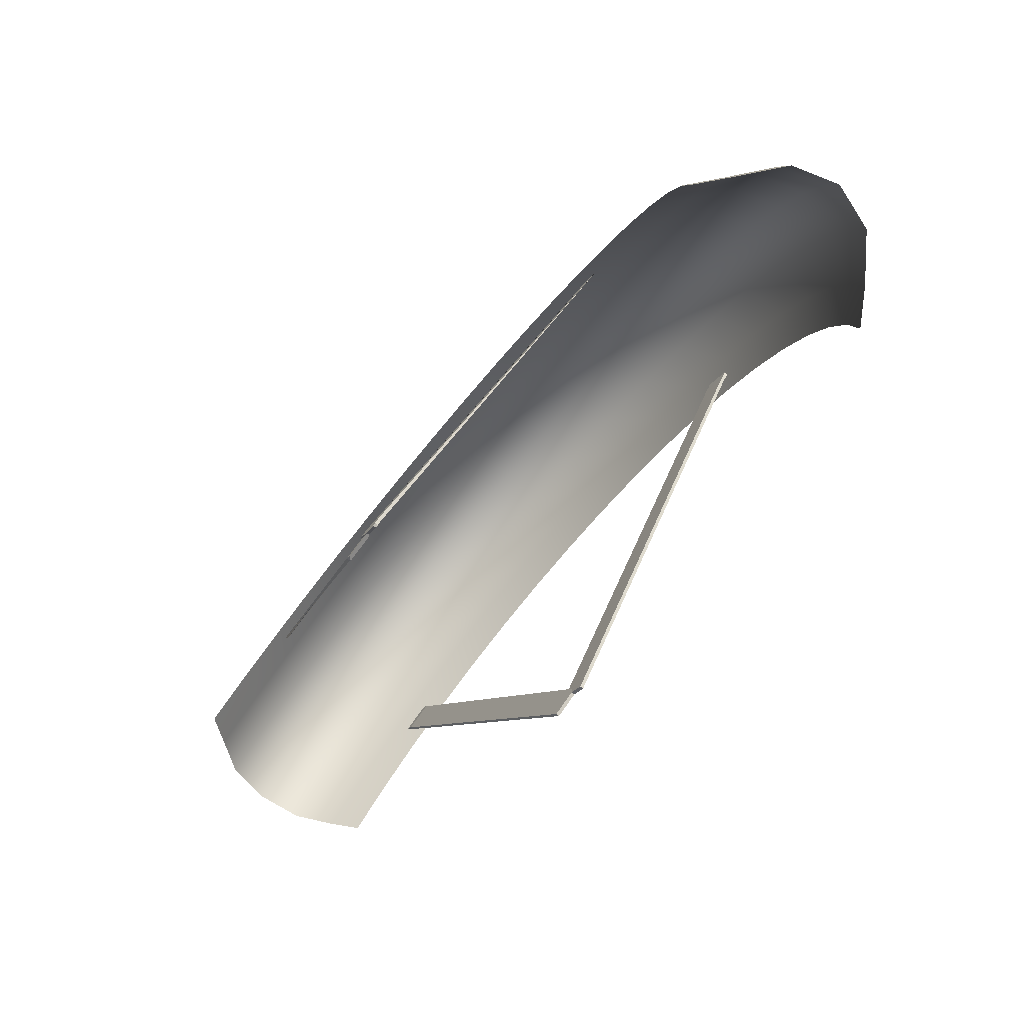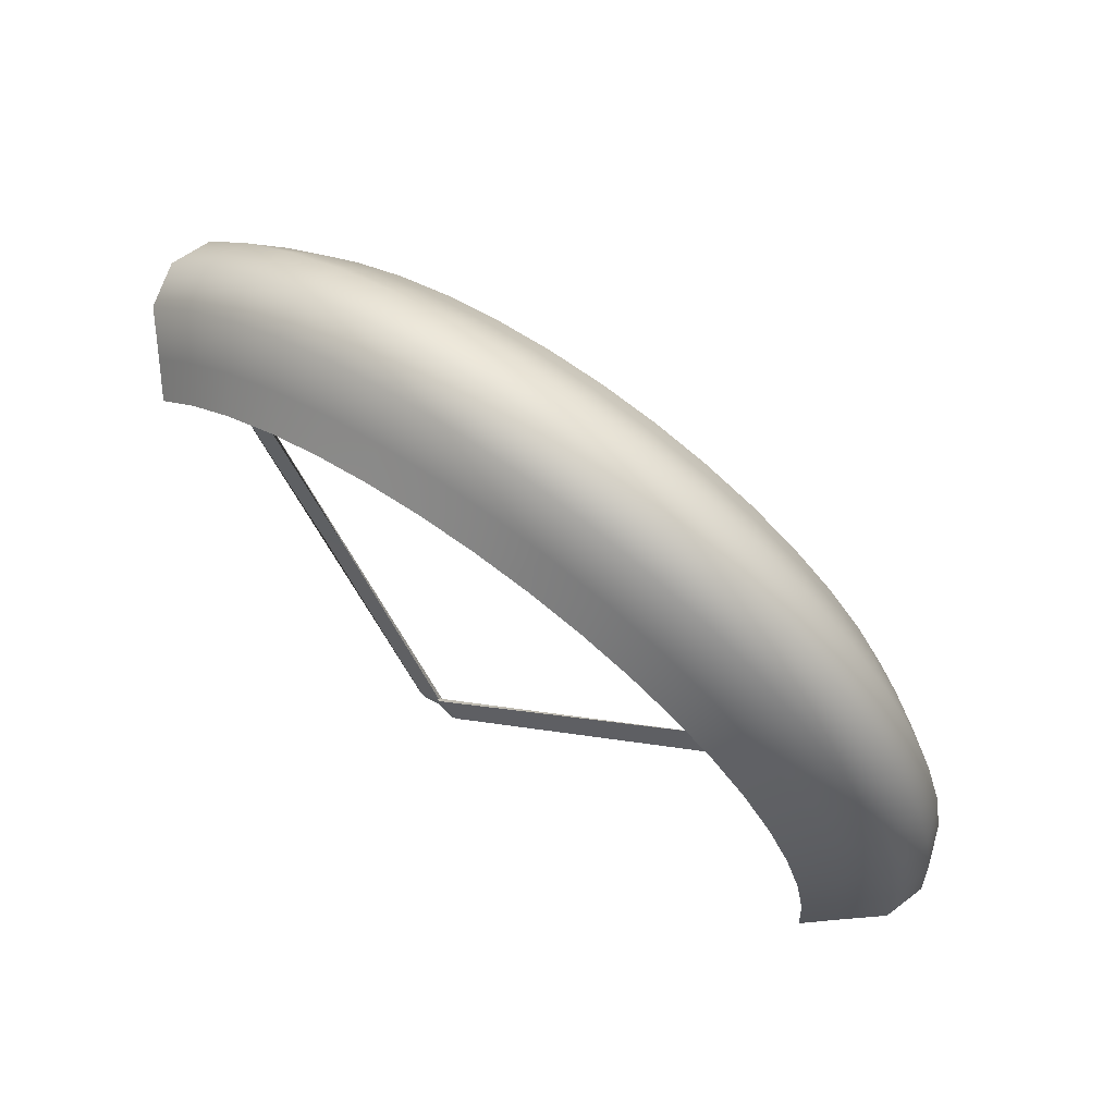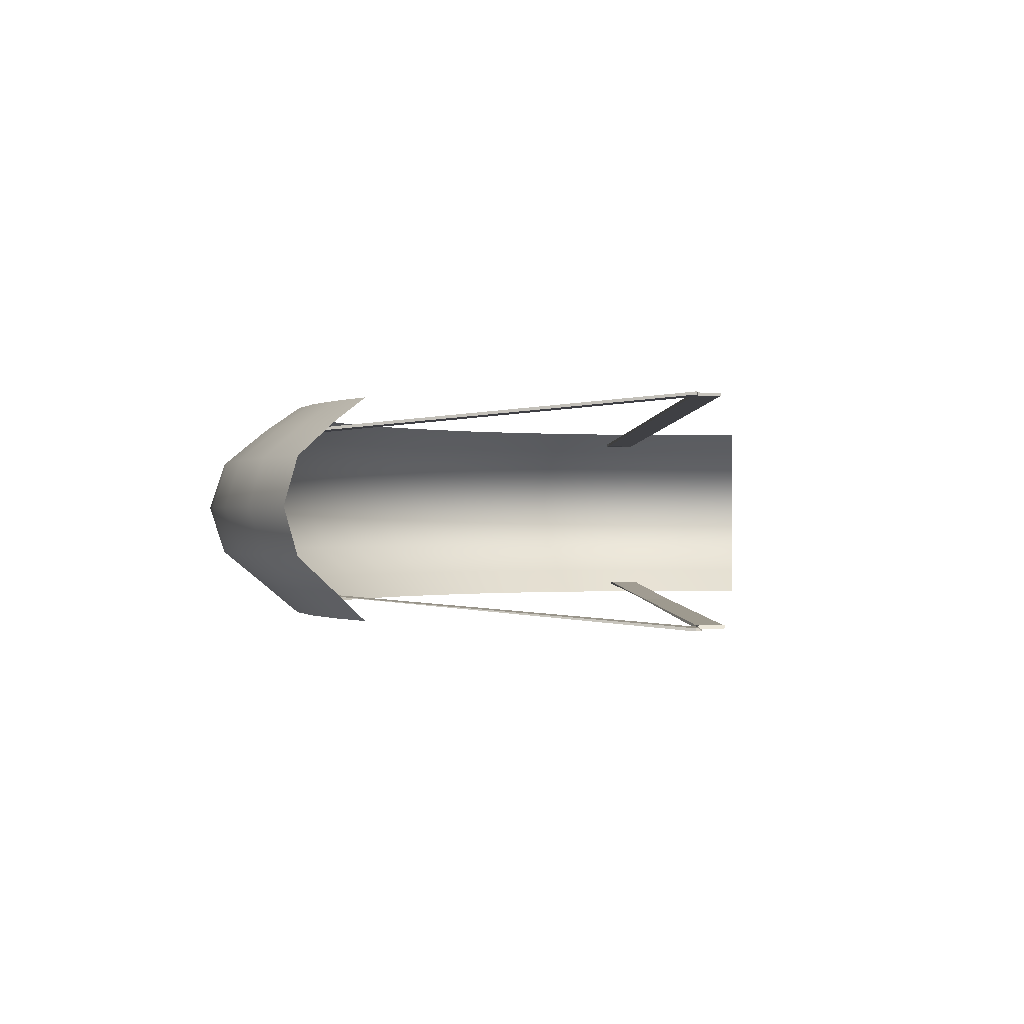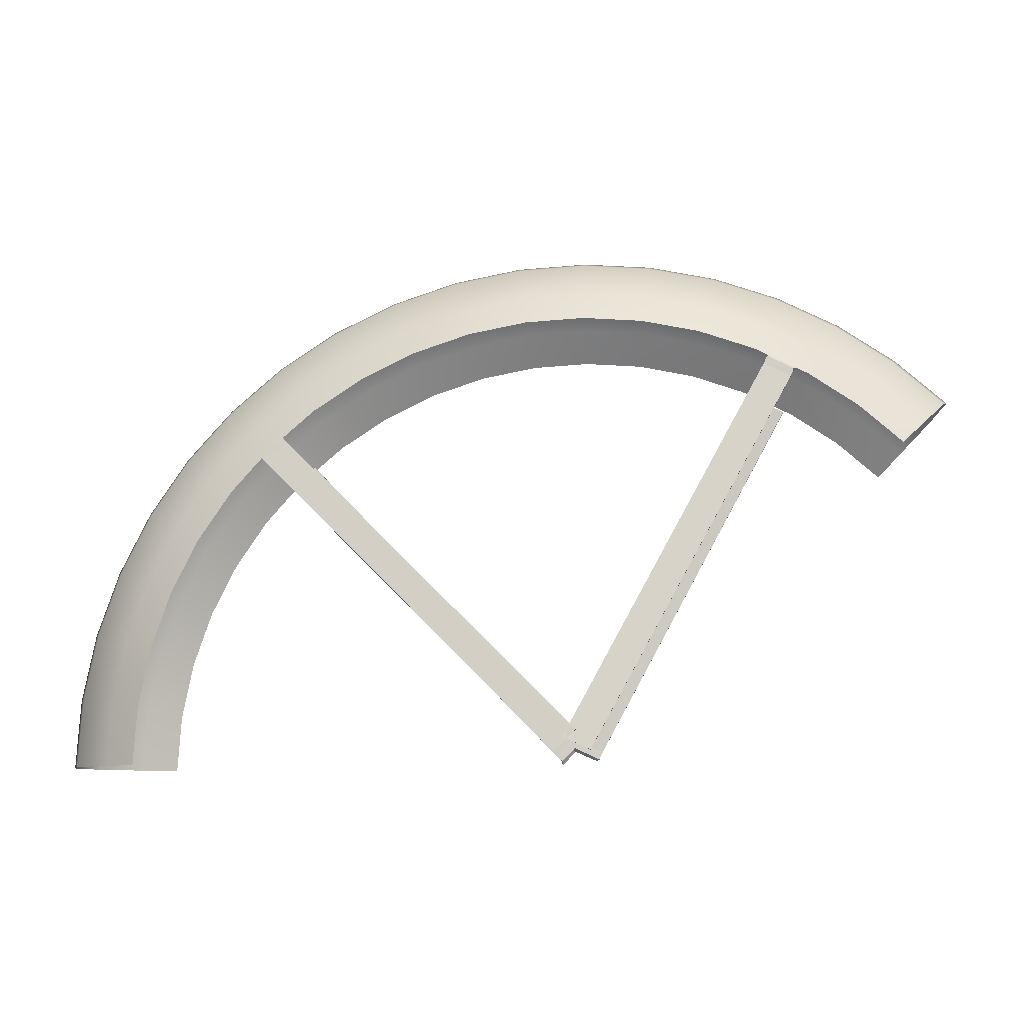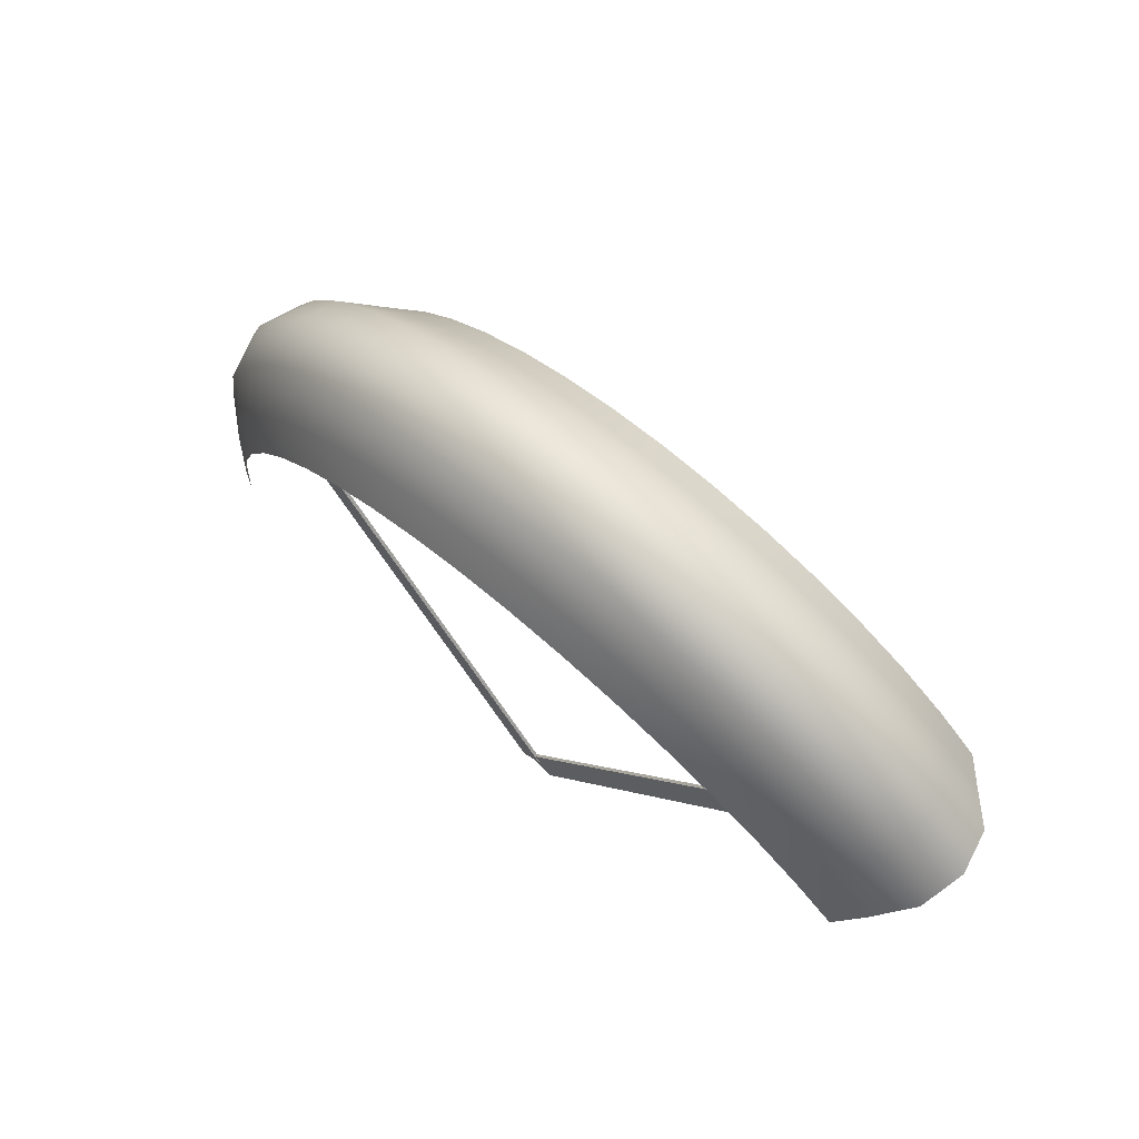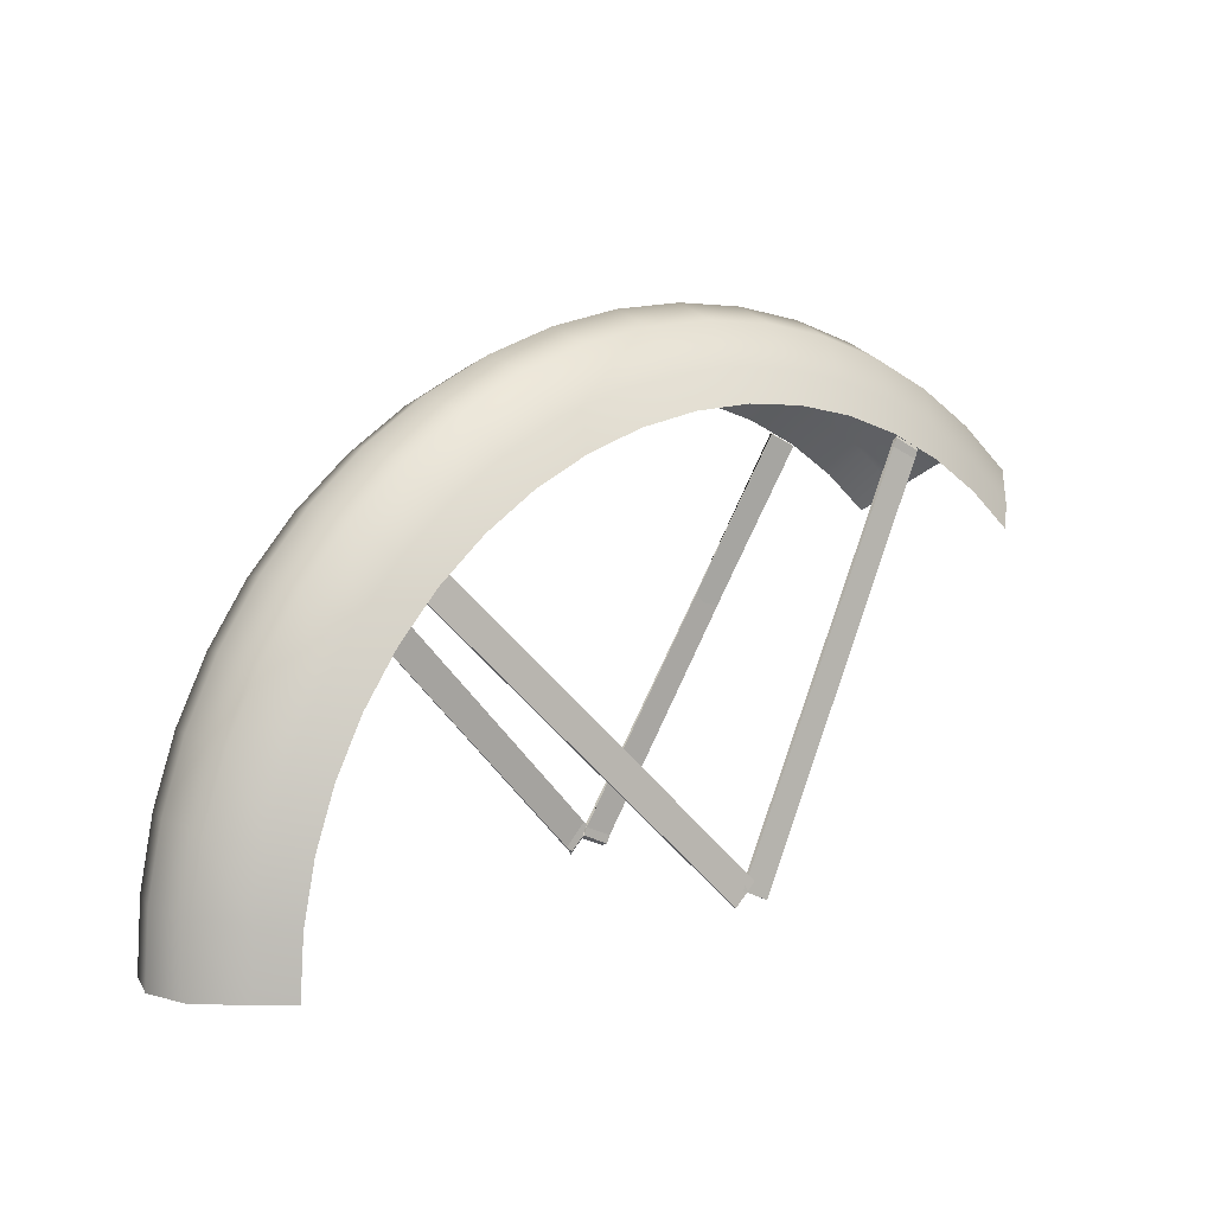
<metadata>
{"format":"obj","ext":"obj","renderer":"f3d","projection":"perspective","resolution":1024,"background":"white","views":[{"elev":-78.2,"azim":-129.2,"up":"+Y"},{"elev":66.9,"azim":-145.2,"up":"+Y"},{"elev":-0.3,"azim":-37.5,"up":"+Z"},{"elev":-9.2,"azim":3.2,"up":"+Y"},{"elev":73.9,"azim":41.6,"up":"+Y"},{"elev":8.7,"azim":-36.5,"up":"+Y"}]}
</metadata>
<code>
o Cube.010_Cube.014
v 3.85 -1.229 -2.808
v 4.246 -0.4972 -2.878
v 4.194 -0.4726 -2.878
v 3.797 -1.204 -2.808
v 4.198 -0.4627 -2.878
v 4.198 -0.4627 -2.885
v 4.194 -0.4726 -2.885
v 4.246 -0.4972 -2.885
v 3.85 -1.229 -2.814
v 3.797 -1.204 -2.814
v 4.201 -0.457 -2.878
v 4.207 -0.4541 -2.885
v 4.251 -0.4874 -2.878
v 4.251 -0.4874 -2.885
v 4.252 -0.4825 -2.878
v 4.26 -0.4795 -2.885
v 2.803 -1.255 -3.046
v 2.812 -1.119 -3.046
v 2.839 -1.123 -3.131
v 2.831 -1.255 -3.131
v 2.915 -1.133 -3.194
v 2.907 -1.255 -3.194
v 2.967 -1.255 -2.855
v 2.975 -1.141 -2.855
v 2.915 -1.133 -2.897
v 2.907 -1.255 -2.897
v 2.839 -1.123 -2.96
v 2.831 -1.255 -2.96
v 2.838 -0.9862 -3.046
v 2.865 -0.9934 -3.131
v 2.938 -1.013 -3.194
v 2.997 -1.029 -2.855
v 2.938 -1.013 -2.897
v 2.865 -0.9934 -2.96
v 2.882 -0.8576 -3.046
v 2.907 -0.8683 -3.131
v 2.978 -0.8974 -3.194
v 3.034 -0.9205 -2.855
v 2.978 -0.8974 -2.897
v 2.907 -0.8683 -2.96
v 2.942 -0.7359 -3.046
v 2.966 -0.7498 -3.131
v 3.032 -0.7878 -3.194
v 3.084 -0.818 -2.855
v 3.032 -0.7878 -2.897
v 2.966 -0.7498 -2.96
v 3.017 -0.6231 -3.046
v 3.039 -0.64 -3.131
v 3.1 -0.6862 -3.194
v 3.148 -0.7231 -2.855
v 3.1 -0.6862 -2.897
v 3.039 -0.64 -2.96
v 3.107 -0.521 -3.046
v 3.126 -0.5407 -3.131
v 3.18 -0.5944 -3.194
v 3.223 -0.6372 -2.855
v 3.18 -0.5944 -2.897
v 3.126 -0.5407 -2.96
v 3.209 -0.4315 -3.046
v 3.226 -0.4536 -3.131
v 3.272 -0.5139 -3.194
v 3.309 -0.5619 -2.855
v 3.272 -0.5139 -2.897
v 3.226 -0.4536 -2.96
v 3.322 -0.3561 -3.046
v 3.335 -0.3802 -3.131
v 3.373 -0.446 -3.194
v 3.404 -0.4984 -2.855
v 3.373 -0.446 -2.897
v 3.335 -0.3802 -2.96
v 3.443 -0.2961 -3.046
v 3.454 -0.3218 -3.131
v 3.483 -0.392 -3.194
v 3.506 -0.4479 -2.855
v 3.483 -0.392 -2.897
v 3.454 -0.3218 -2.96
v 3.572 -0.2525 -3.046
v 3.579 -0.2793 -3.131
v 3.599 -0.3527 -3.194
v 3.614 -0.4111 -2.855
v 3.599 -0.3527 -2.897
v 3.579 -0.2793 -2.96
v 3.705 -0.226 -3.046
v 3.709 -0.2536 -3.131
v 3.718 -0.3289 -3.194
v 3.726 -0.3889 -2.855
v 3.718 -0.3289 -2.897
v 3.709 -0.2536 -2.96
v 3.84 -0.2171 -3.046
v 3.84 -0.2449 -3.131
v 3.84 -0.3209 -3.194
v 3.84 -0.3814 -2.855
v 3.84 -0.3209 -2.897
v 3.84 -0.2449 -2.96
v 3.976 -0.226 -3.046
v 3.972 -0.2536 -3.131
v 3.962 -0.3289 -3.194
v 3.954 -0.3889 -2.855
v 3.962 -0.3289 -2.897
v 3.972 -0.2536 -2.96
v 4.109 -0.2525 -3.046
v 4.102 -0.2793 -3.131
v 4.082 -0.3527 -3.194
v 4.066 -0.4111 -2.855
v 4.082 -0.3527 -2.897
v 4.102 -0.2793 -2.96
v 4.237 -0.2961 -3.046
v 4.227 -0.3218 -3.131
v 4.198 -0.392 -3.194
v 4.175 -0.4479 -2.855
v 4.198 -0.392 -2.897
v 4.227 -0.3218 -2.96
v 4.359 -0.3561 -3.046
v 4.345 -0.3802 -3.131
v 4.307 -0.446 -3.194
v 4.277 -0.4984 -2.855
v 4.307 -0.446 -2.897
v 4.345 -0.3802 -2.96
v 4.472 -0.4315 -3.046
v 4.455 -0.4536 -3.131
v 4.409 -0.5139 -3.194
v 4.372 -0.5619 -2.855
v 4.409 -0.5139 -2.897
v 4.455 -0.4536 -2.96
v 4.574 -0.521 -3.046
v 4.554 -0.5407 -3.131
v 4.501 -0.5944 -3.194
v 4.458 -0.6372 -2.855
v 4.501 -0.5944 -2.897
v 4.554 -0.5407 -2.96
v 4.458 -0.6371 -3.246
v 4.372 -0.5618 -3.246
v 4.277 -0.4983 -3.246
v 4.175 -0.4478 -3.246
v 4.066 -0.411 -3.246
v 3.954 -0.3888 -3.246
v 3.84 -0.3813 -3.246
v 3.726 -0.3888 -3.246
v 3.614 -0.411 -3.246
v 3.506 -0.4478 -3.246
v 3.404 -0.4983 -3.246
v 3.309 -0.5618 -3.246
v 3.223 -0.6371 -3.246
v 3.147 -0.723 -3.246
v 3.084 -0.818 -3.246
v 3.033 -0.9205 -3.246
v 2.997 -1.029 -3.246
v 2.974 -1.141 -3.246
v 2.967 -1.255 -3.246
v 3.823 -1.191 -2.808
v 3.252 -0.6198 -2.878
v 3.21 -0.661 -2.878
v 3.781 -1.232 -2.808
v 3.203 -0.6534 -2.878
v 3.203 -0.6534 -2.885
v 3.21 -0.661 -2.885
v 3.252 -0.6198 -2.885
v 3.823 -1.191 -2.814
v 3.781 -1.232 -2.814
v 3.198 -0.6489 -2.878
v 3.198 -0.6425 -2.885
v 3.244 -0.6121 -2.878
v 3.244 -0.6121 -2.885
v 3.24 -0.61 -2.878
v 3.24 -0.6012 -2.885
v 3.211 -0.6501 -3.223
v 3.771 -1.223 -3.287
v 3.811 -1.181 -3.287
v 3.254 -0.6074 -3.223
v 3.819 -1.188 -3.287
v 3.819 -1.188 -3.293
v 3.811 -1.181 -3.293
v 3.771 -1.223 -3.293
v 3.213 -0.6527 -3.223
v 3.257 -0.61 -3.223
v 3.823 -1.192 -3.287
v 3.824 -1.199 -3.293
v 3.779 -1.231 -3.287
v 3.779 -1.231 -3.293
v 3.783 -1.233 -3.287
v 3.784 -1.242 -3.293
v 4.204 -0.4707 -3.226
v 3.814 -1.191 -3.284
v 3.868 -1.214 -3.284
v 4.259 -0.4968 -3.226
v 3.864 -1.224 -3.284
v 3.864 -1.224 -3.291
v 3.868 -1.214 -3.291
v 3.814 -1.191 -3.291
v 4.202 -0.4723 -3.222
v 4.257 -0.4984 -3.222
v 3.861 -1.23 -3.284
v 3.855 -1.233 -3.291
v 3.81 -1.201 -3.284
v 3.81 -1.201 -3.291
v 3.81 -1.206 -3.284
v 3.801 -1.21 -3.291
f 1 2 3 4
f 3 5 6 7
f 8 9 10 7
f 9 1 4 10
f 2 1 9 8
f 7 10 4 3
f 5 11 12 6
f 2 13 5 3
f 7 6 14 8
f 8 14 13 2
f 15 16 12 11
f 13 15 11 5
f 6 12 16 14
f 14 16 15 13
f 150 151 152 153
f 152 154 155 156
f 157 158 159 156
f 158 150 153 159
f 151 150 158 157
f 156 159 153 152
f 154 160 161 155
f 151 162 154 152
f 156 155 163 157
f 157 163 162 151
f 164 165 161 160
f 162 164 160 154
f 155 161 165 163
f 163 165 164 162
f 166 167 168 169
f 168 170 171 172
f 173 174 175 172
f 174 166 169 175
f 167 166 174 173
f 172 175 169 168
f 170 176 177 171
f 167 178 170 168
f 172 171 179 173
f 173 179 178 167
f 180 181 177 176
f 178 180 176 170
f 171 177 181 179
f 179 181 180 178
f 182 183 184 185
f 184 186 187 188
f 189 190 191 188
f 190 182 185 191
f 183 182 190 189
f 188 191 185 184
f 186 192 193 187
f 183 194 186 184
f 188 187 195 189
f 189 195 194 183
f 196 197 193 192
f 194 196 192 186
f 187 193 197 195
f 195 197 196 194
f 17 18 19 20
f 20 19 21 22
f 23 24 25 26
f 26 25 27 28
f 28 27 18 17
f 18 29 30 19
f 19 30 31 21
f 24 32 33 25
f 25 33 34 27
f 27 34 29 18
f 29 35 36 30
f 30 36 37 31
f 32 38 39 33
f 33 39 40 34
f 34 40 35 29
f 35 41 42 36
f 36 42 43 37
f 38 44 45 39
f 39 45 46 40
f 40 46 41 35
f 41 47 48 42
f 42 48 49 43
f 44 50 51 45
f 45 51 52 46
f 46 52 47 41
f 47 53 54 48
f 48 54 55 49
f 50 56 57 51
f 51 57 58 52
f 52 58 53 47
f 53 59 60 54
f 54 60 61 55
f 56 62 63 57
f 57 63 64 58
f 58 64 59 53
f 59 65 66 60
f 60 66 67 61
f 62 68 69 63
f 63 69 70 64
f 64 70 65 59
f 65 71 72 66
f 66 72 73 67
f 68 74 75 69
f 69 75 76 70
f 70 76 71 65
f 71 77 78 72
f 72 78 79 73
f 74 80 81 75
f 75 81 82 76
f 76 82 77 71
f 77 83 84 78
f 78 84 85 79
f 80 86 87 81
f 81 87 88 82
f 82 88 83 77
f 83 89 90 84
f 84 90 91 85
f 86 92 93 87
f 87 93 94 88
f 88 94 89 83
f 89 95 96 90
f 90 96 97 91
f 92 98 99 93
f 93 99 100 94
f 94 100 95 89
f 95 101 102 96
f 96 102 103 97
f 98 104 105 99
f 99 105 106 100
f 100 106 101 95
f 101 107 108 102
f 102 108 109 103
f 104 110 111 105
f 105 111 112 106
f 106 112 107 101
f 107 113 114 108
f 108 114 115 109
f 110 116 117 111
f 111 117 118 112
f 112 118 113 107
f 113 119 120 114
f 114 120 121 115
f 116 122 123 117
f 117 123 124 118
f 118 124 119 113
f 119 125 126 120
f 120 126 127 121
f 122 128 129 123
f 123 129 130 124
f 124 130 125 119
f 121 127 131 132
f 115 121 132 133
f 109 115 133 134
f 103 109 134 135
f 97 103 135 136
f 91 97 136 137
f 85 91 137 138
f 79 85 138 139
f 73 79 139 140
f 67 73 140 141
f 61 67 141 142
f 55 61 142 143
f 49 55 143 144
f 43 49 144 145
f 37 43 145 146
f 31 37 146 147
f 21 31 147 148
f 22 21 148 149

</code>
